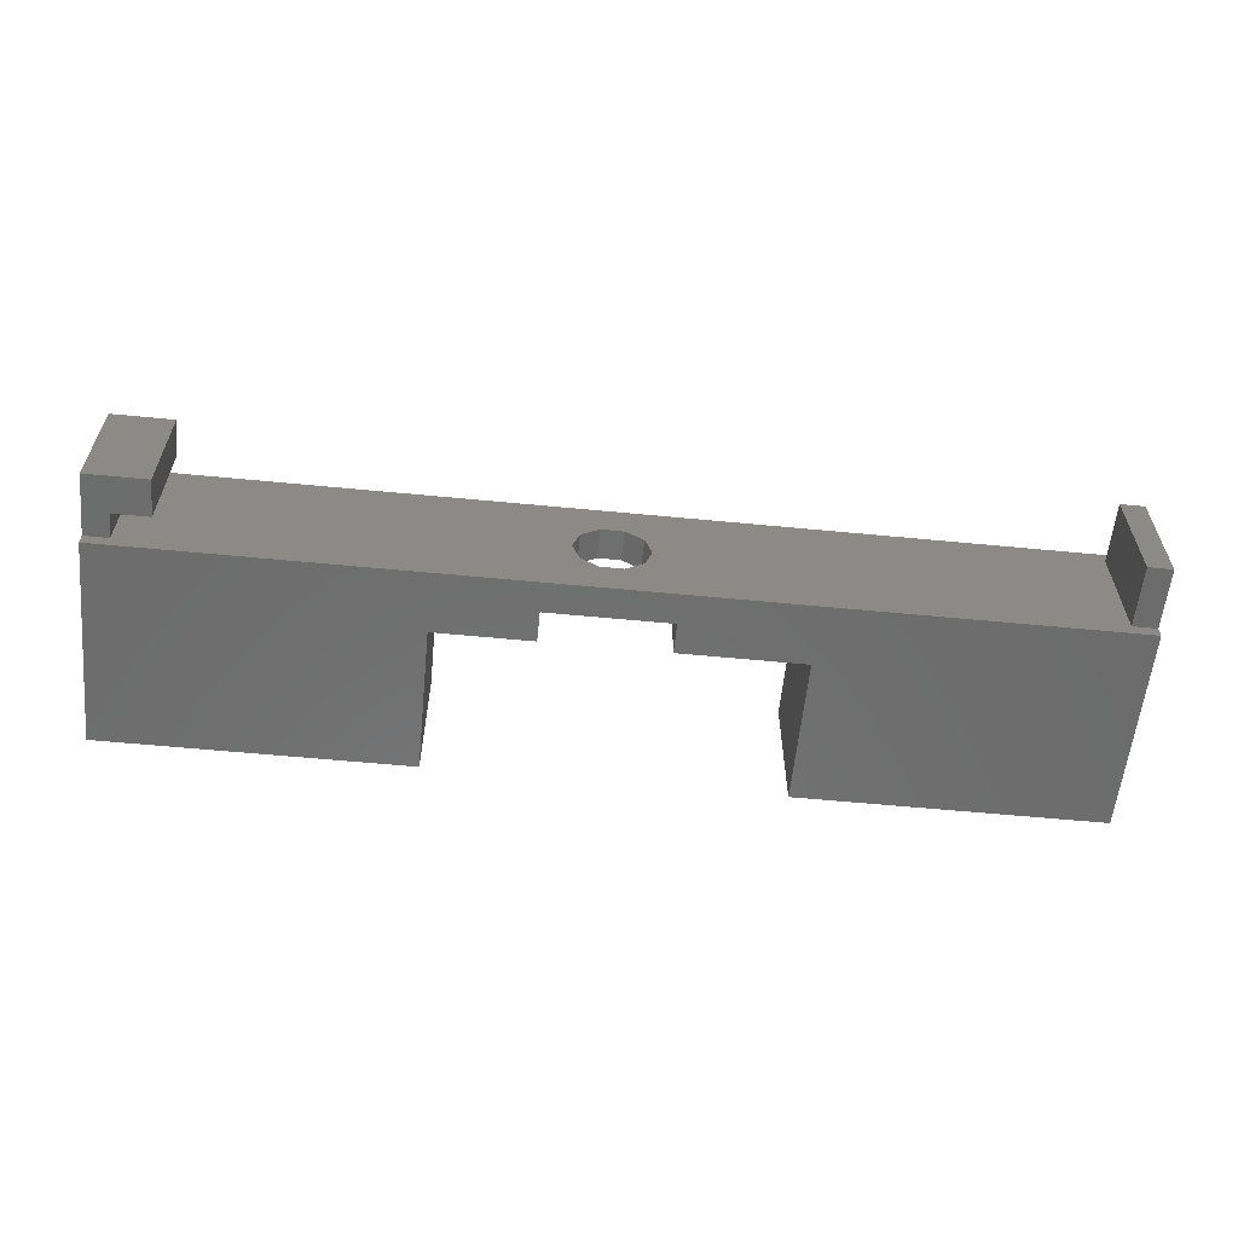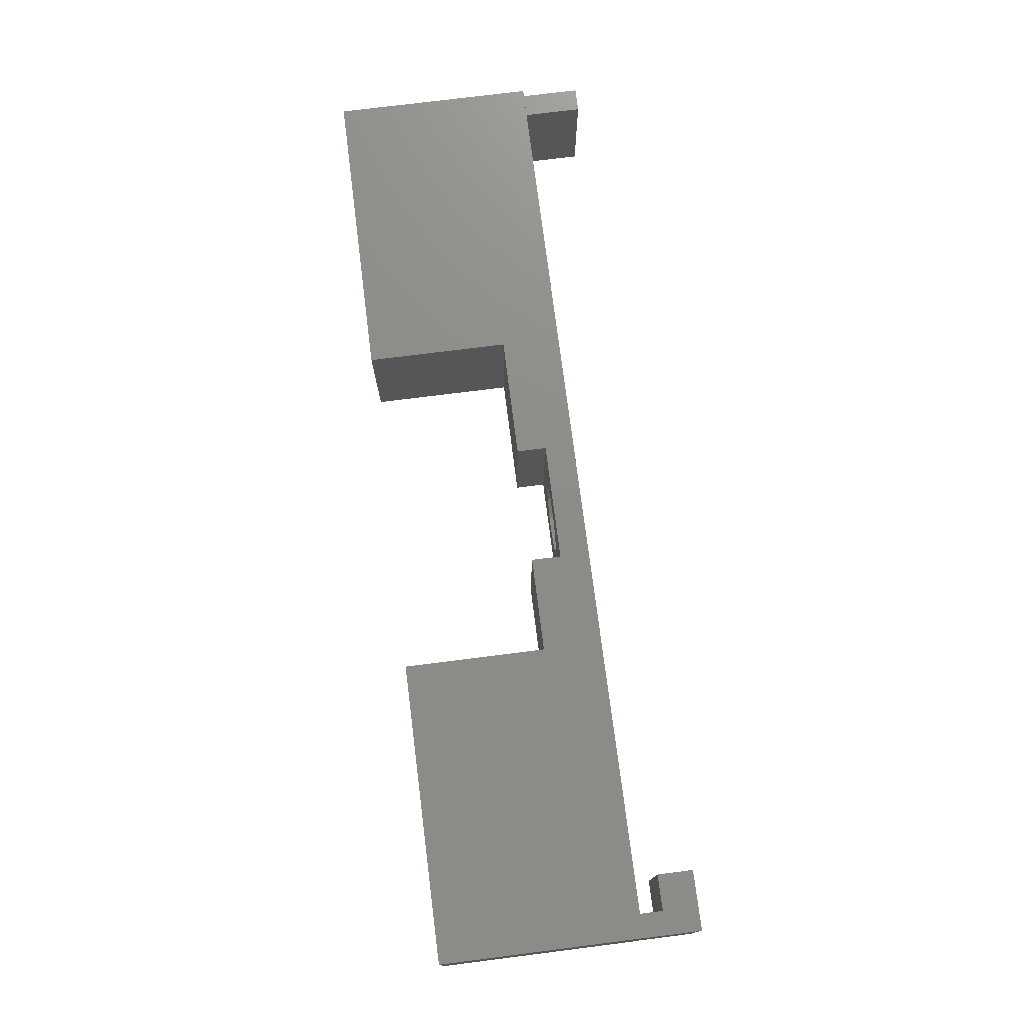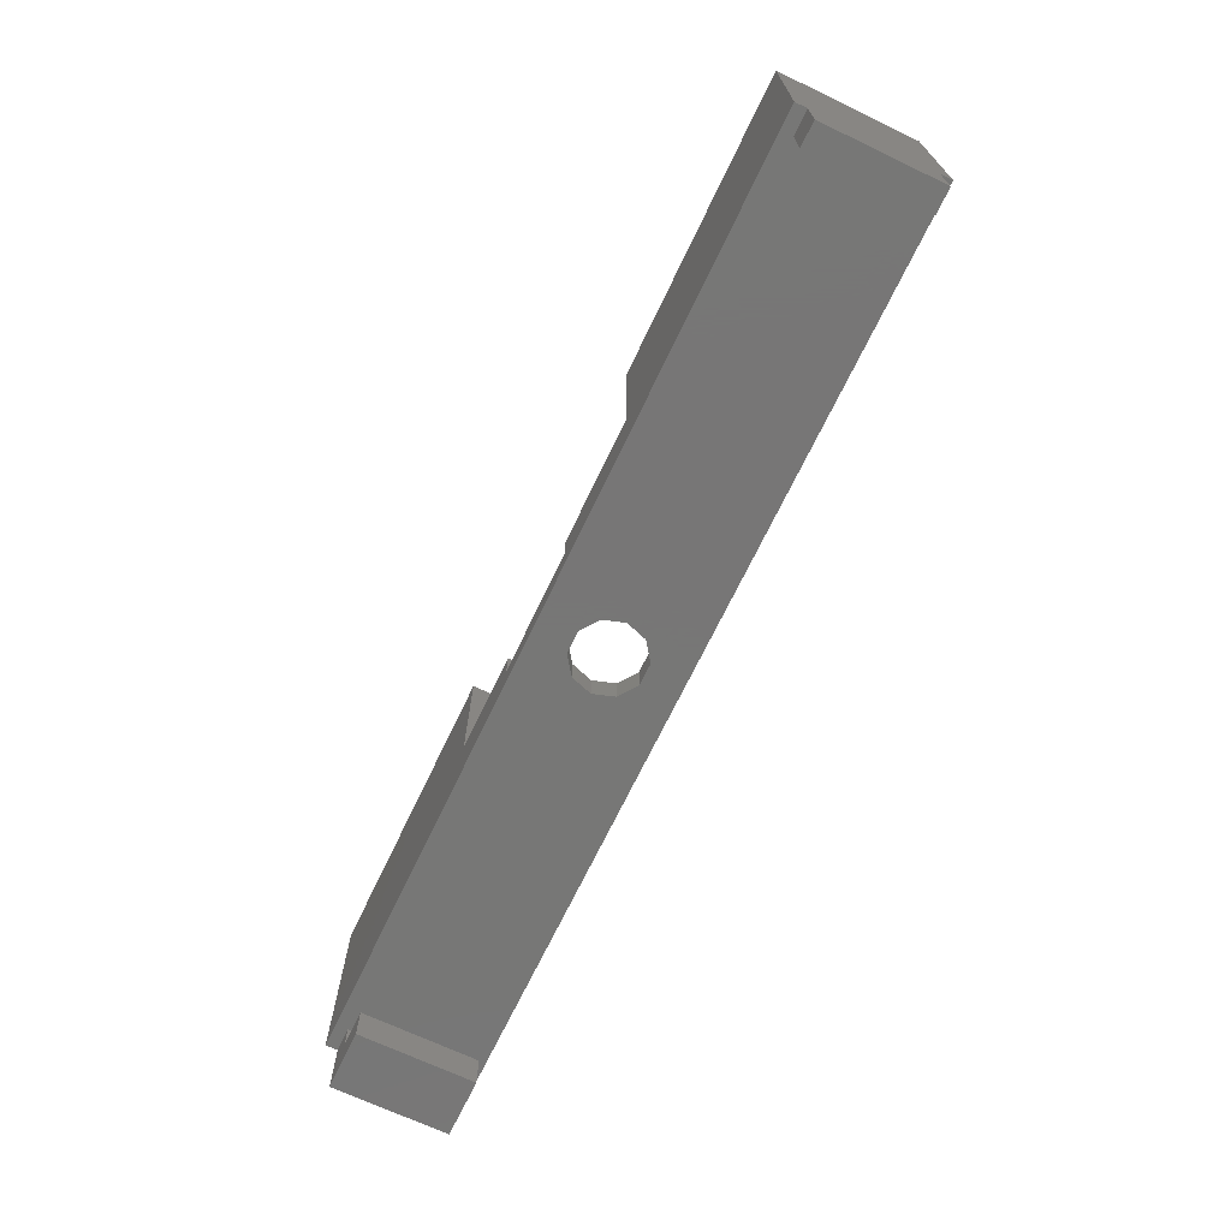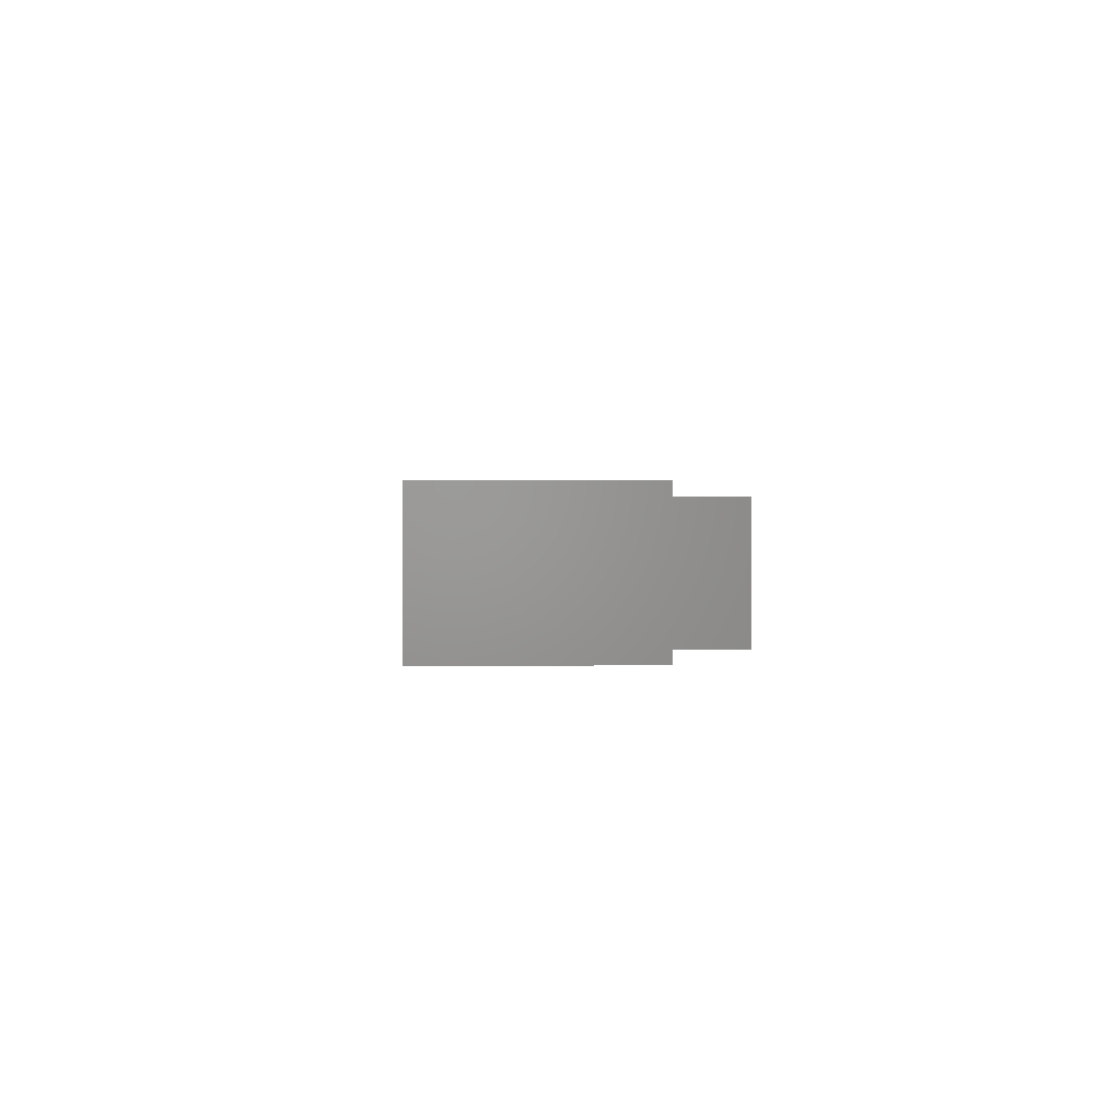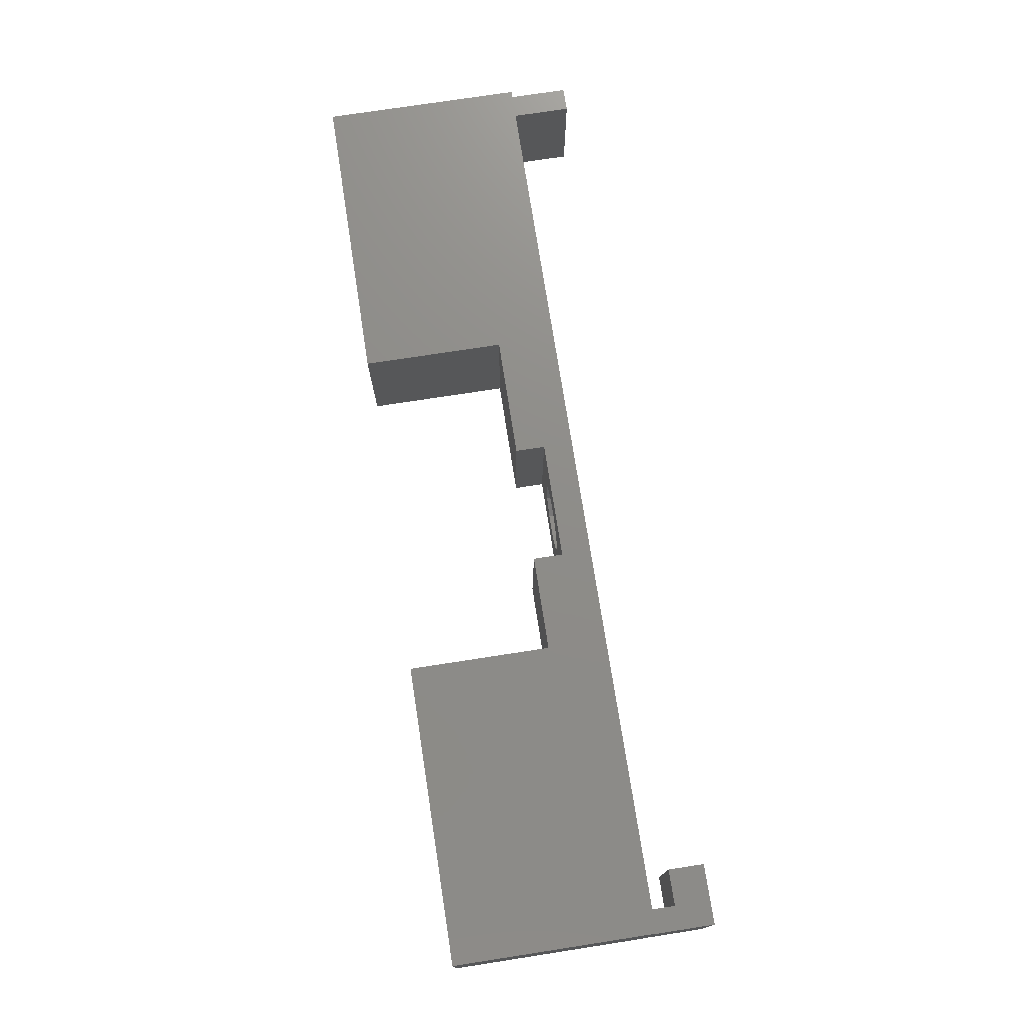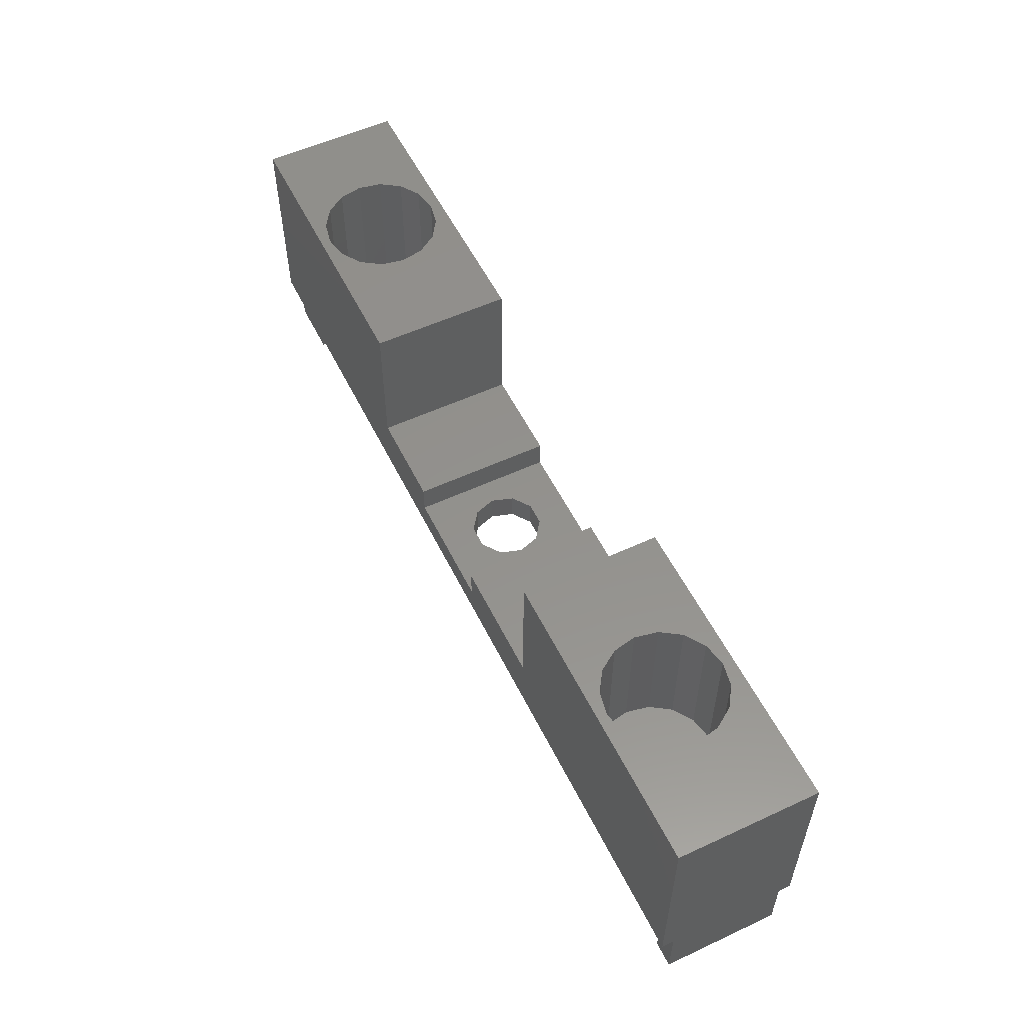
<metadata>
{"format":"stl","ext":"stl","renderer":"f3d","projection":"perspective","resolution":1024,"background":"white","views":[{"elev":-59.0,"azim":-5.7,"up":"+Z"},{"elev":74.8,"azim":-97.2,"up":"+Z"},{"elev":-69.2,"azim":64.5,"up":"+Y"},{"elev":1.2,"azim":-91.6,"up":"+Z"},{"elev":74.4,"azim":-98.8,"up":"+Z"},{"elev":55.2,"azim":64.0,"up":"+Y"}]}
</metadata>
<code>
# stl→obj: 128 verts, 256 faces
v 0 -5 1
v 0 -5 10.7
v 0 0 1
v 0 0 10.7
v 0 0 11.7
v 0 17 11.7
v 0 17 0
v 0 0 0
v 5 -5 1
v 5 -5 10.7
v 2 -2 1
v 2 0 1
v 5 -2 1
v 78.2 0 0
v 78.2 0 1
v 76.2 0 1
v 41 0 5.85
v 78.2 0 10.7
v 78.2 0 11.7
v 76.2 0 10.7
v 2 0 10.7
v 38.93 0 2.997
v 37.07 0 2.997
v 35.57 0 4.087
v 40.43 0 4.087
v 37.07 0 8.703
v 35.57 0 7.613
v 40.43 0 7.613
v 38.93 0 8.703
v 35 0 5.85
v 25 5 0
v 33 2.5 0
v 33 5 0
v 43 5 0
v 43 2.5 0
v 53.2 17 0
v 53.2 5 0
v 78.2 17 0
v 25 17 0
v 12 17 10.9
v 25 17 11.7
v 7 17 5.9
v 7.381 17 3.987
v 8.464 17 2.364
v 10.09 17 1.281
v 12 17 0.9
v 15.54 17 2.364
v 13.91 17 1.281
v 16.62 17 3.987
v 10.09 17 10.52
v 17 17 5.9
v 7.381 17 7.813
v 8.464 17 9.436
v 16.62 17 7.813
v 15.54 17 9.436
v 13.91 17 10.52
v 43 2.5 11.7
v 78.2 17 11.7
v 53.2 17 11.7
v 53.2 5 11.7
v 33 2.5 11.7
v 33 5 11.7
v 25 5 11.7
v 43 5 11.7
v 2 -2 10.7
v 5 -2 10.7
v 78.2 -5 10.7
v 78.2 -5 1
v 76.2 -5 10.7
v 76.2 -5 1
v 35 2.5 5.85
v 35.57 2.5 7.613
v 35.57 2.5 4.087
v 37.07 2.5 2.997
v 38.93 2.5 2.997
v 40.43 2.5 4.087
v 41 2.5 5.85
v 40.43 2.5 7.613
v 38.93 2.5 8.703
v 37.07 2.5 8.703
v 65.7 17 10.9
v 60.7 17 5.9
v 61.08 17 3.987
v 62.16 17 2.364
v 63.79 17 1.281
v 65.7 17 0.9
v 69.24 17 2.364
v 67.61 17 1.281
v 70.32 17 3.987
v 63.79 17 10.52
v 70.7 17 5.9
v 61.08 17 7.813
v 62.16 17 9.436
v 70.32 17 7.813
v 69.24 17 9.436
v 67.61 17 10.52
v 7.381 5 7.813
v 7 5 5.9
v 7.381 5 3.987
v 8.464 5 9.436
v 10.09 5 10.52
v 12 5 10.9
v 13.91 5 10.52
v 15.54 5 9.436
v 16.62 5 7.813
v 17 5 5.9
v 16.62 5 3.987
v 15.54 5 2.364
v 13.91 5 1.281
v 12 5 0.9
v 10.09 5 1.281
v 8.464 5 2.364
v 61.08 5 7.813
v 60.7 5 5.9
v 61.08 5 3.987
v 62.16 5 9.436
v 63.79 5 10.52
v 65.7 5 10.9
v 67.61 5 10.52
v 69.24 5 9.436
v 70.32 5 7.813
v 70.7 5 5.9
v 70.32 5 3.987
v 69.24 5 2.364
v 67.61 5 1.281
v 65.7 5 0.9
v 63.79 5 1.281
v 62.16 5 2.364
f 1 2 3
f 3 2 4
f 4 5 6
f 4 6 3
f 3 6 7
f 3 7 8
f 2 1 9
f 10 2 9
f 1 11 9
f 11 3 12
f 1 3 11
f 13 9 11
f 14 15 16
f 12 3 14
f 17 14 16
f 18 19 20
f 19 5 20
f 5 4 21
f 22 12 14
f 3 8 14
f 23 24 12
f 17 25 14
f 26 5 27
f 20 5 26
f 28 17 16
f 20 26 29
f 20 28 16
f 29 28 20
f 25 22 14
f 23 12 22
f 30 12 24
f 21 12 30
f 30 5 21
f 30 27 5
f 8 7 31
f 32 31 33
f 8 31 32
f 8 32 14
f 34 14 35
f 32 35 14
f 36 14 37
f 34 37 14
f 14 36 38
f 31 7 39
f 40 6 41
f 7 6 42
f 7 42 43
f 7 43 44
f 7 44 45
f 7 45 46
f 7 46 39
f 47 39 48
f 49 39 47
f 50 6 40
f 39 49 41
f 49 51 41
f 52 6 53
f 51 54 41
f 54 55 41
f 53 6 50
f 55 56 41
f 56 40 41
f 42 6 52
f 48 39 46
f 57 5 19
f 58 59 19
f 60 57 19
f 61 5 57
f 61 62 5
f 63 5 62
f 6 5 63
f 64 57 60
f 59 60 19
f 63 41 6
f 65 2 10
f 65 4 2
f 66 65 10
f 65 21 4
f 10 9 13
f 66 10 13
f 66 13 65
f 65 13 11
f 12 21 65
f 11 12 65
f 67 68 15
f 38 67 15
f 14 38 15
f 38 18 67
f 38 58 18
f 19 18 58
f 20 69 67
f 18 20 67
f 20 16 69
f 69 16 70
f 70 16 68
f 68 16 15
f 71 72 27
f 30 71 27
f 24 73 71
f 30 24 71
f 23 74 73
f 24 23 73
f 22 75 74
f 23 22 74
f 25 76 75
f 22 25 75
f 77 76 17
f 17 76 25
f 77 17 78
f 78 17 28
f 78 28 79
f 79 28 29
f 79 29 80
f 80 29 26
f 80 26 72
f 72 26 27
f 81 59 58
f 36 59 82
f 36 82 83
f 36 83 84
f 36 84 85
f 36 85 86
f 36 86 38
f 87 38 88
f 89 38 87
f 90 59 81
f 38 89 58
f 89 91 58
f 92 59 93
f 91 94 58
f 94 95 58
f 93 59 90
f 95 96 58
f 96 81 58
f 82 59 92
f 88 38 86
f 37 60 36
f 36 60 59
f 34 64 37
f 37 64 60
f 64 34 57
f 57 34 35
f 80 61 79
f 74 35 32
f 76 35 75
f 61 73 32
f 73 74 32
f 57 35 76
f 57 76 77
f 57 77 78
f 57 78 79
f 57 79 61
f 72 61 80
f 61 72 71
f 61 71 73
f 75 35 74
f 33 62 61
f 32 33 61
f 31 63 33
f 33 63 62
f 63 31 39
f 41 63 39
f 42 52 97
f 98 42 97
f 99 43 42
f 98 99 42
f 52 53 100
f 97 52 100
f 50 101 53
f 53 101 100
f 40 102 50
f 50 102 101
f 56 103 40
f 40 103 102
f 55 104 56
f 56 104 103
f 54 105 55
f 55 105 104
f 51 106 54
f 54 106 105
f 51 49 106
f 106 49 107
f 49 47 107
f 107 47 108
f 108 47 48
f 109 108 48
f 109 48 46
f 110 109 46
f 110 46 45
f 111 110 45
f 111 45 44
f 112 111 44
f 112 44 43
f 99 112 43
f 69 70 68
f 67 69 68
f 82 92 113
f 114 82 113
f 115 83 82
f 114 115 82
f 92 93 116
f 113 92 116
f 90 117 93
f 93 117 116
f 81 118 90
f 90 118 117
f 96 119 81
f 81 119 118
f 95 120 96
f 96 120 119
f 94 121 95
f 95 121 120
f 91 122 94
f 94 122 121
f 91 89 122
f 122 89 123
f 89 87 123
f 123 87 124
f 124 87 88
f 125 124 88
f 125 88 86
f 126 125 86
f 126 86 85
f 127 126 85
f 127 85 84
f 128 127 84
f 128 84 83
f 115 128 83
f 98 97 99
f 99 97 100
f 99 100 101
f 99 101 102
f 99 102 103
f 99 103 104
f 99 104 105
f 99 105 106
f 99 106 107
f 99 107 108
f 99 108 109
f 99 109 110
f 99 110 111
f 99 111 112
f 114 113 115
f 115 113 116
f 115 116 117
f 115 117 118
f 115 118 119
f 115 119 120
f 115 120 121
f 115 121 122
f 115 122 123
f 115 123 124
f 115 124 125
f 115 125 126
f 115 126 127
f 115 127 128

</code>
